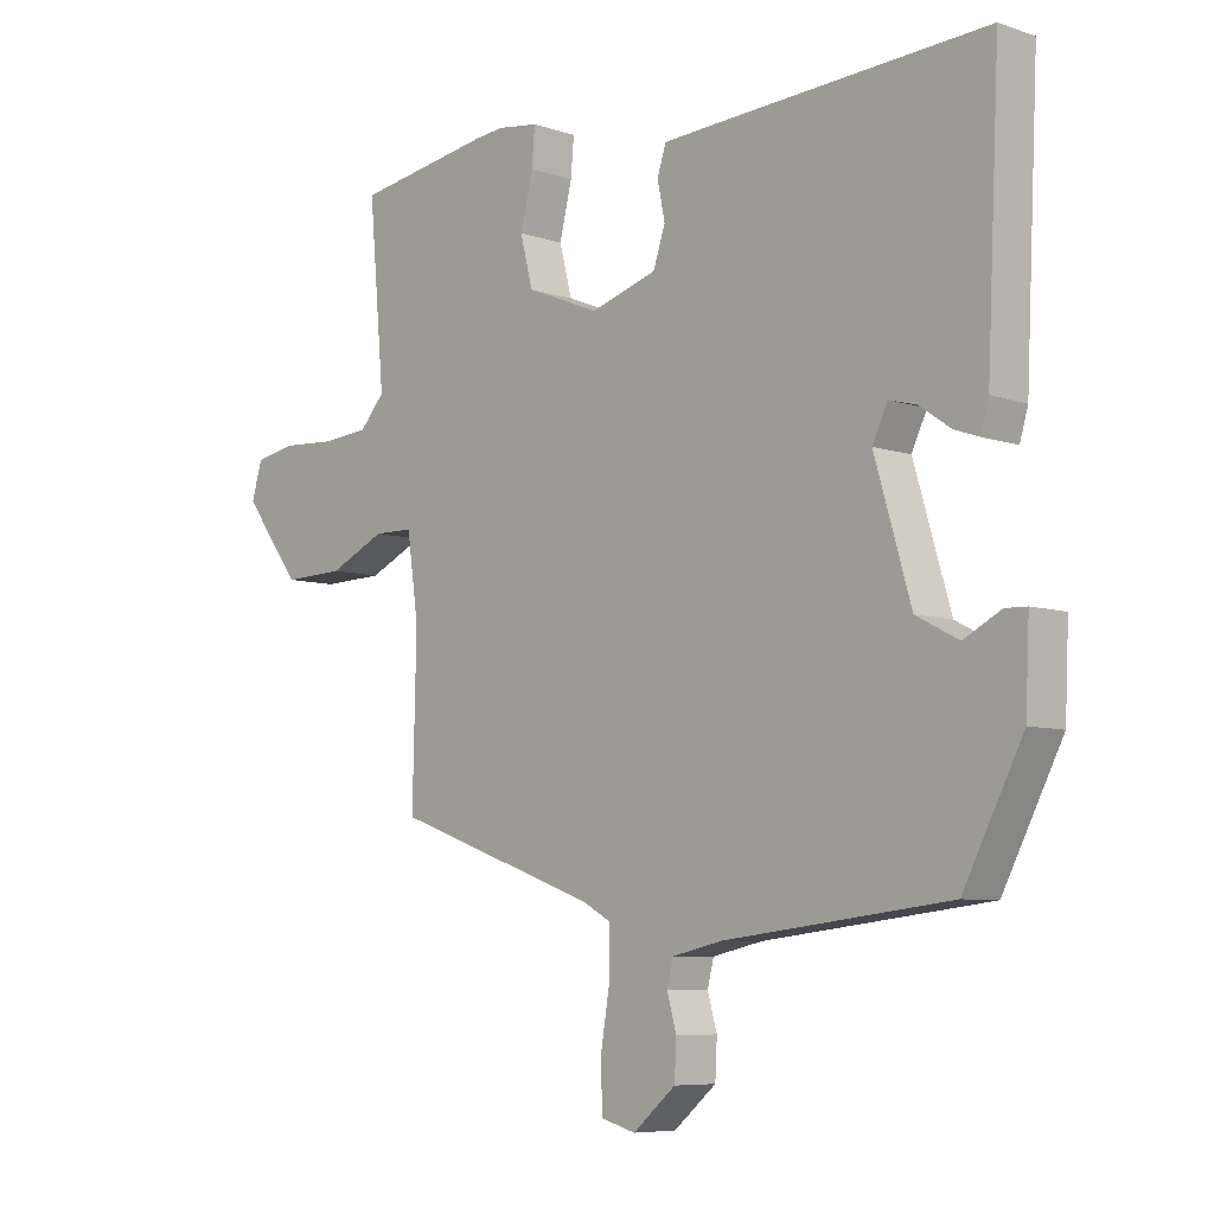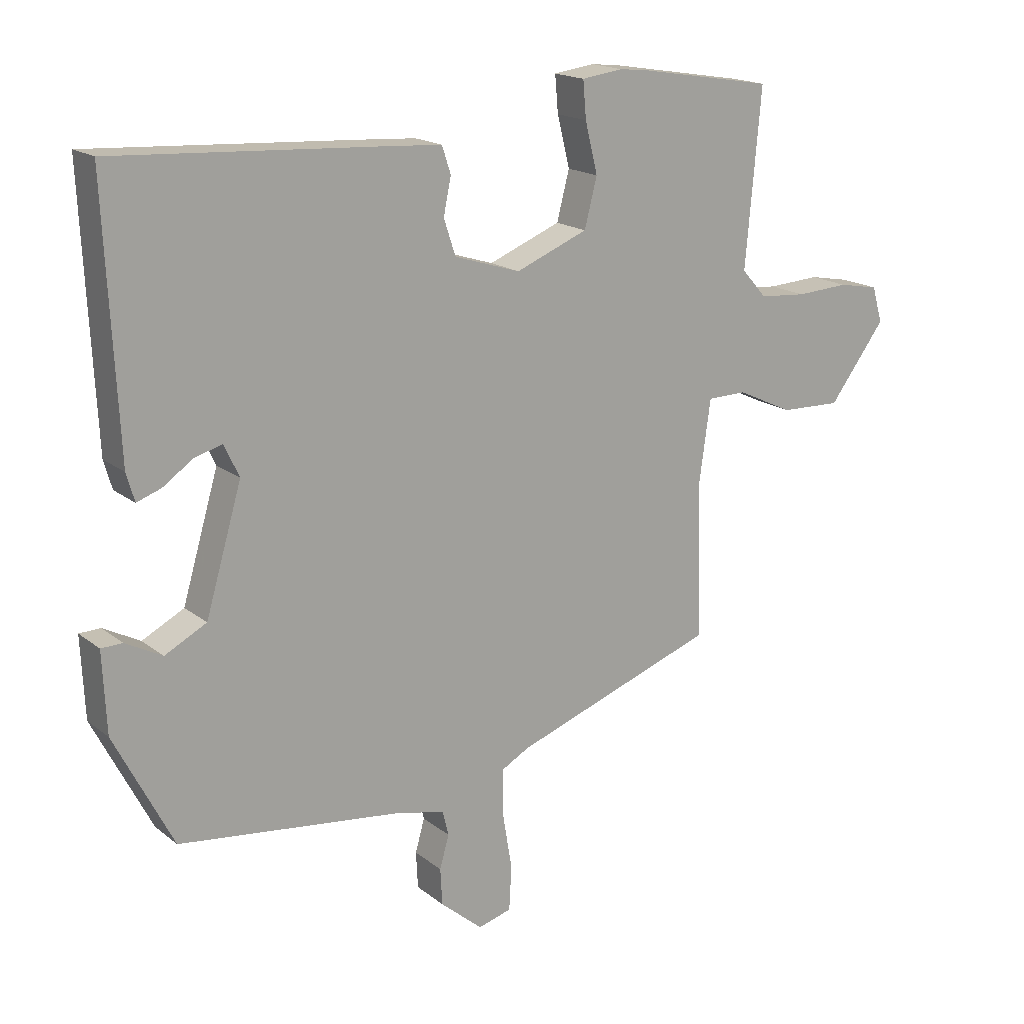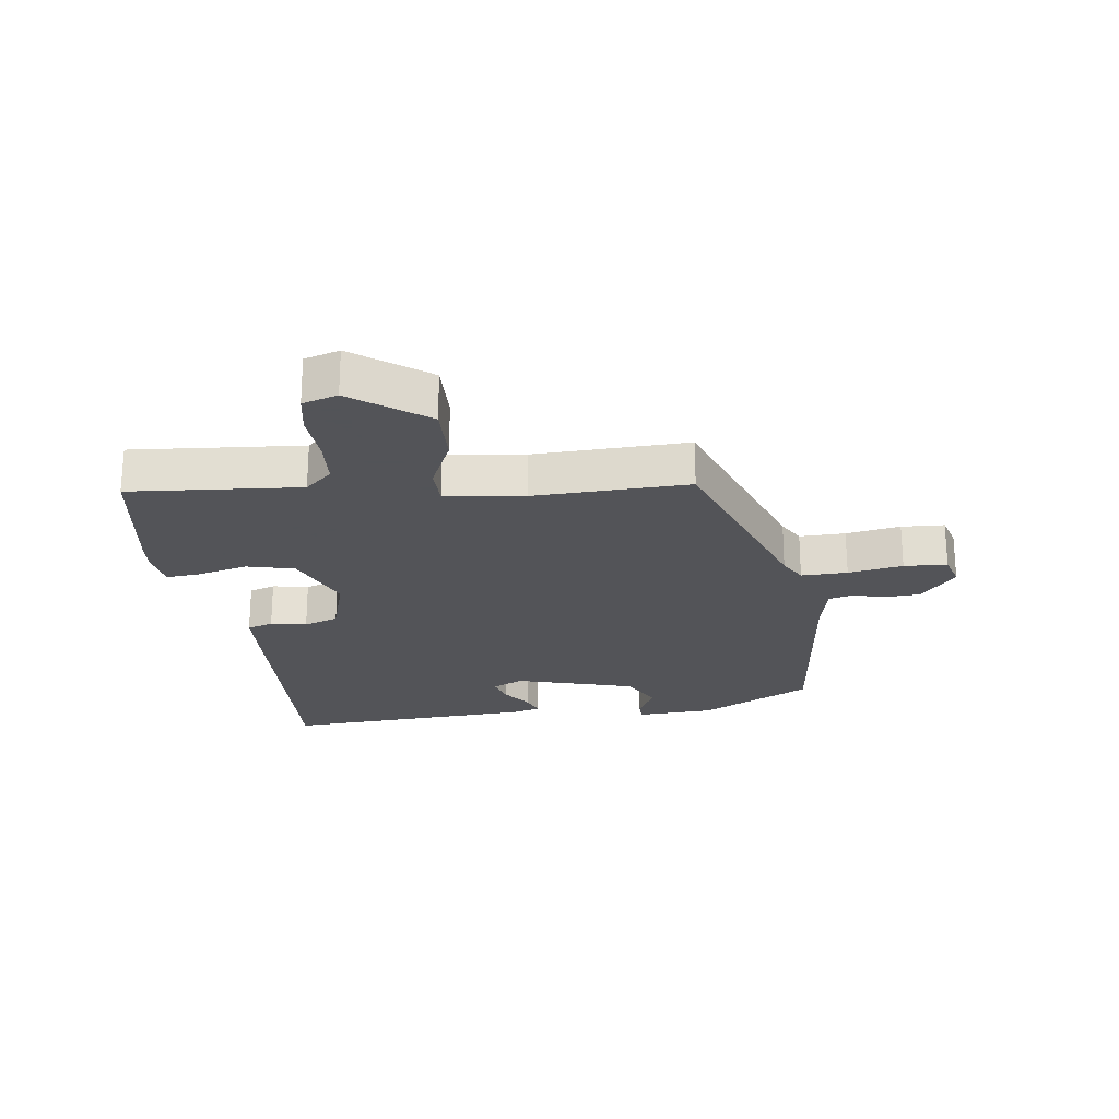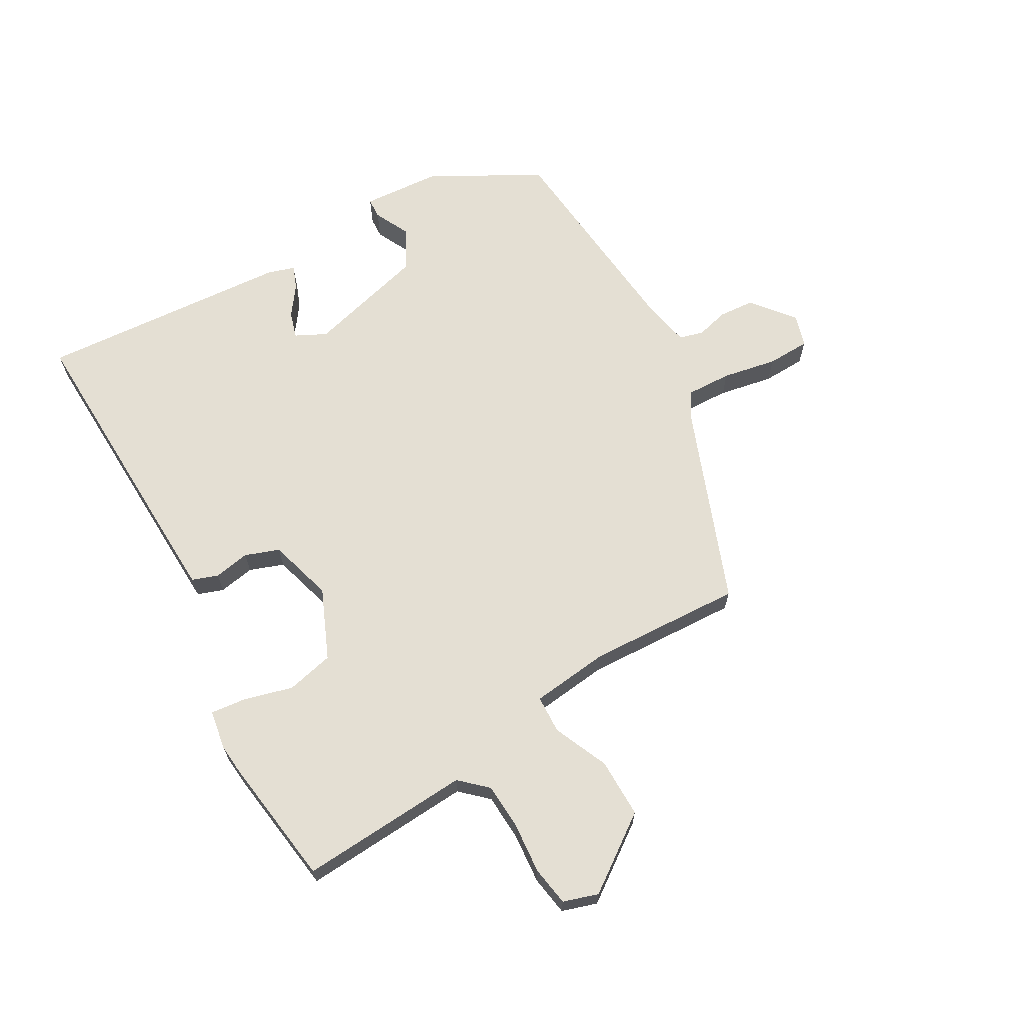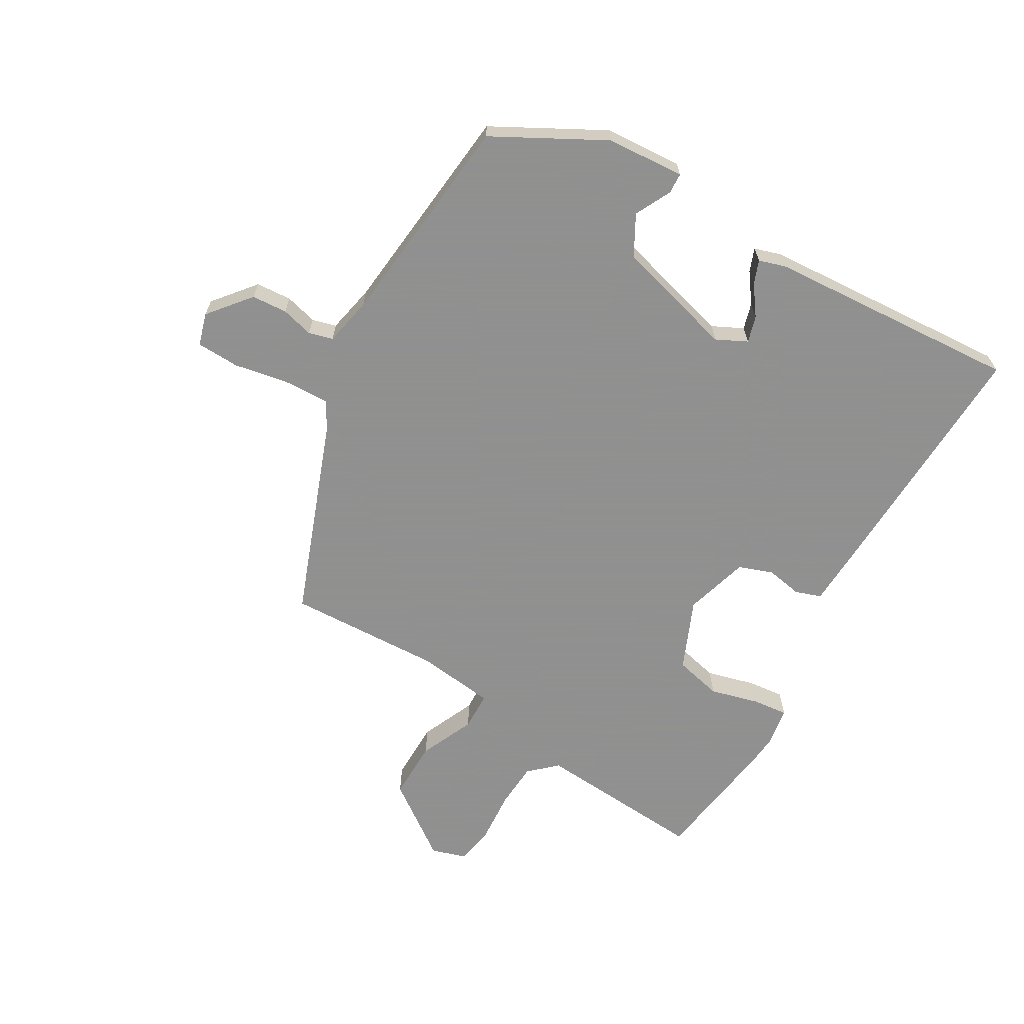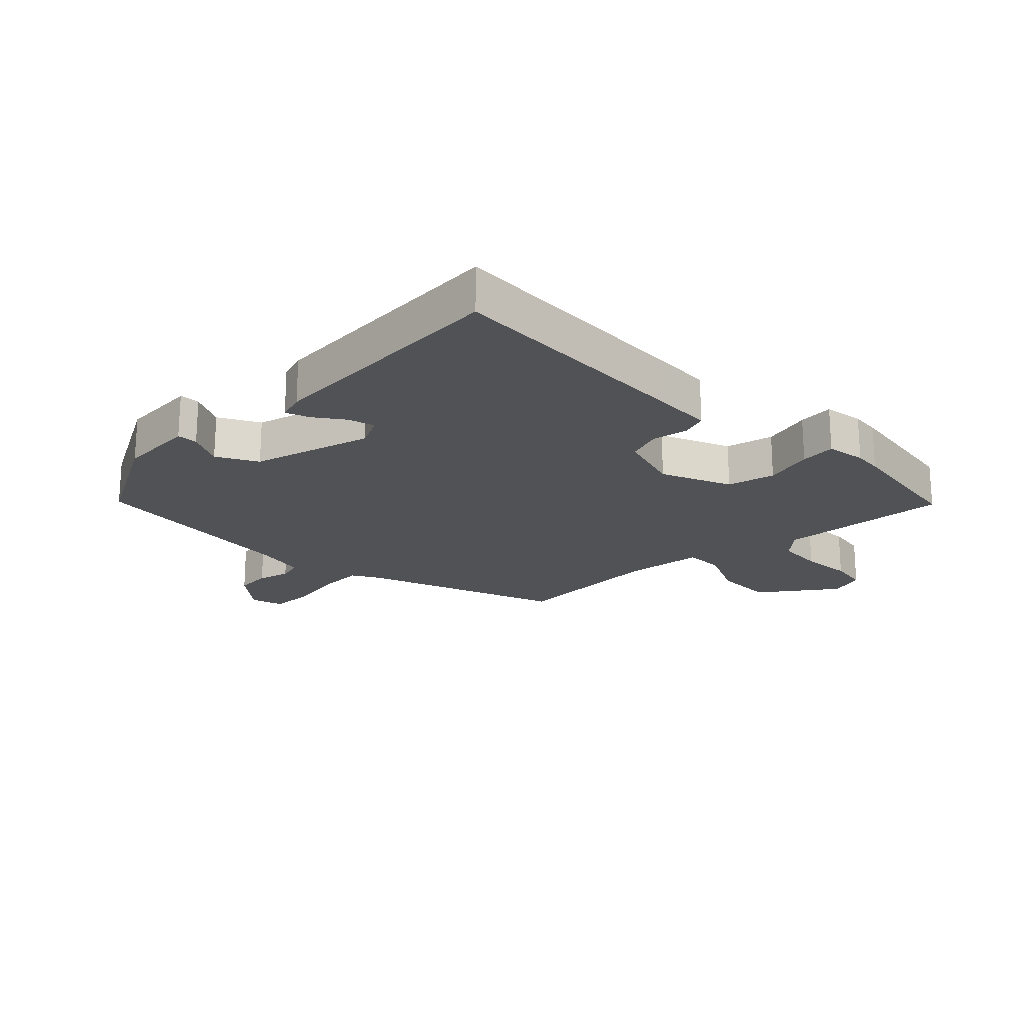
<metadata>
{"format":"obj","ext":"obj","renderer":"f3d","projection":"perspective","resolution":1024,"background":"white","views":[{"elev":-7.0,"azim":-134.3,"up":"+Z"},{"elev":17.4,"azim":-33.8,"up":"+Z"},{"elev":-23.4,"azim":98.1,"up":"+Y"},{"elev":66.4,"azim":61.6,"up":"+Y"},{"elev":-65.8,"azim":-119.1,"up":"+Y"},{"elev":-20.6,"azim":-44.6,"up":"+Y"}]}
</metadata>
<code>
v 0.474 0.07 -0.369
v 0.147 0.07 -0.485
v 0.102 0.07 -0.51
v 0.103 0.07 -0.586
v 0.118 0.07 -0.676
v 0.114 0.07 -0.747
v 0.06 0.07 -0.762
v -0.008 0.07 -0.704
v -0.011 0.07 -0.645
v 0.004 0.07 -0.592
v -0.006 0.07 -0.552
v -0.086 0.07 -0.534
v -0.443 0.07 -0.491
v -0.537 0.07 -0.308
v -0.543 0.07 -0.179
v -0.509 0.07 -0.178
v -0.45 0.07 -0.209
v -0.383 0.07 -0.174
v -0.325 0.07 0.023
v -0.349 0.07 0.074
v -0.393 0.07 0.062
v -0.442 0.07 0.028
v -0.481 0.07 0.014
v -0.494 0.07 0.059
v -0.514 0.07 0.477
v -0.092 0.07 0.453
v 0.003 0.07 0.447
v 0.017 0.07 0.404
v 0.005 0.07 0.345
v 0.024 0.07 0.288
v 0.13 0.07 0.255
v 0.246 0.07 0.302
v 0.266 0.07 0.38
v 0.246 0.07 0.461
v 0.241 0.07 0.52
v 0.307 0.07 0.529
v 0.354 0.07 0.524
v 0.57 0.07 0.489
v 0.545 0.07 0.208
v 0.585 0.07 0.163
v 0.661 0.07 0.157
v 0.746 0.07 0.162
v 0.811 0.07 0.15
v 0.828 0.07 0.092
v 0.737 0.07 -0.029
v 0.639 0.07 -0.026
v 0.549 0.07 0.016
v 0.486 0.07 0.015
v 0.468 0.07 -0.114
v 0.474 0 -0.369
v 0.147 0 -0.485
v 0.102 0 -0.51
v 0.103 0 -0.586
v 0.118 0 -0.676
v 0.114 0 -0.747
v 0.06 0 -0.762
v -0.008 0 -0.704
v -0.011 0 -0.645
v 0.004 0 -0.592
v -0.006 0 -0.552
v -0.086 0 -0.534
v -0.443 0 -0.491
v -0.537 0 -0.308
v -0.543 0 -0.179
v -0.509 0 -0.178
v -0.45 0 -0.209
v -0.383 0 -0.174
v -0.325 0 0.023
v -0.349 0 0.074
v -0.393 0 0.062
v -0.442 0 0.028
v -0.481 0 0.014
v -0.494 0 0.059
v -0.514 0 0.477
v -0.092 0 0.453
v 0.003 0 0.447
v 0.017 0 0.404
v 0.005 0 0.345
v 0.024 0 0.288
v 0.13 0 0.255
v 0.246 0 0.302
v 0.266 0 0.38
v 0.246 0 0.461
v 0.241 0 0.52
v 0.307 0 0.529
v 0.354 0 0.524
v 0.57 0 0.489
v 0.545 0 0.208
v 0.585 0 0.163
v 0.661 0 0.157
v 0.746 0 0.162
v 0.811 0 0.15
v 0.828 0 0.092
v 0.737 0 -0.029
v 0.639 0 -0.026
v 0.549 0 0.016
v 0.486 0 0.015
v 0.468 0 -0.114
f 45 46 47
f 44 45 47
f 43 44 47
f 42 43 47
f 41 42 47
f 40 41 47 48
f 39 40 48
f 38 39 48
f 37 38 48
f 36 37 48
f 35 36 48
f 34 35 48
f 33 34 48
f 32 33 48 49
f 27 28 29
f 26 27 29
f 25 26 29
f 24 25 29
f 23 24 29
f 22 23 29
f 21 22 29
f 20 21 29 30
f 19 20 30 31
f 15 16 17
f 14 15 17
f 13 14 17
f 12 13 17
f 11 12 17 18
f 8 9 10
f 7 8 10
f 6 7 10
f 5 6 10
f 4 5 10
f 3 4 10 11
f 31 32 49
f 19 31 49
f 18 19 49
f 11 18 49
f 3 11 49
f 2 3 49
f 1 2 49
f 96 95 94
f 96 94 93
f 96 93 92
f 96 92 91
f 96 91 90
f 97 96 90 89
f 97 89 88
f 97 88 87
f 97 87 86
f 97 86 85
f 97 85 84
f 97 84 83
f 97 83 82
f 98 97 82 81
f 78 77 76
f 78 76 75
f 78 75 74
f 78 74 73
f 78 73 72
f 78 72 71
f 78 71 70
f 79 78 70 69
f 80 79 69 68
f 66 65 64
f 66 64 63
f 66 63 62
f 66 62 61
f 67 66 61 60
f 59 58 57
f 59 57 56
f 59 56 55
f 59 55 54
f 59 54 53
f 60 59 53 52
f 98 81 80
f 98 80 68
f 98 68 67
f 98 67 60
f 98 60 52
f 98 52 51
f 98 51 50
f 1 50 51 2
f 2 51 52 3
f 3 52 53 4
f 4 53 54 5
f 5 54 55 6
f 6 55 56 7
f 7 56 57 8
f 8 57 58 9
f 9 58 59 10
f 10 59 60 11
f 11 60 61 12
f 12 61 62 13
f 13 62 63 14
f 14 63 64 15
f 15 64 65 16
f 16 65 66 17
f 17 66 67 18
f 18 67 68 19
f 19 68 69 20
f 20 69 70 21
f 21 70 71 22
f 22 71 72 23
f 23 72 73 24
f 24 73 74 25
f 25 74 75 26
f 26 75 76 27
f 27 76 77 28
f 28 77 78 29
f 29 78 79 30
f 30 79 80 31
f 31 80 81 32
f 32 81 82 33
f 33 82 83 34
f 34 83 84 35
f 35 84 85 36
f 36 85 86 37
f 37 86 87 38
f 38 87 88 39
f 39 88 89 40
f 40 89 90 41
f 41 90 91 42
f 42 91 92 43
f 43 92 93 44
f 44 93 94 45
f 45 94 95 46
f 46 95 96 47
f 47 96 97 48
f 48 97 98 49
f 49 98 50 1

</code>
